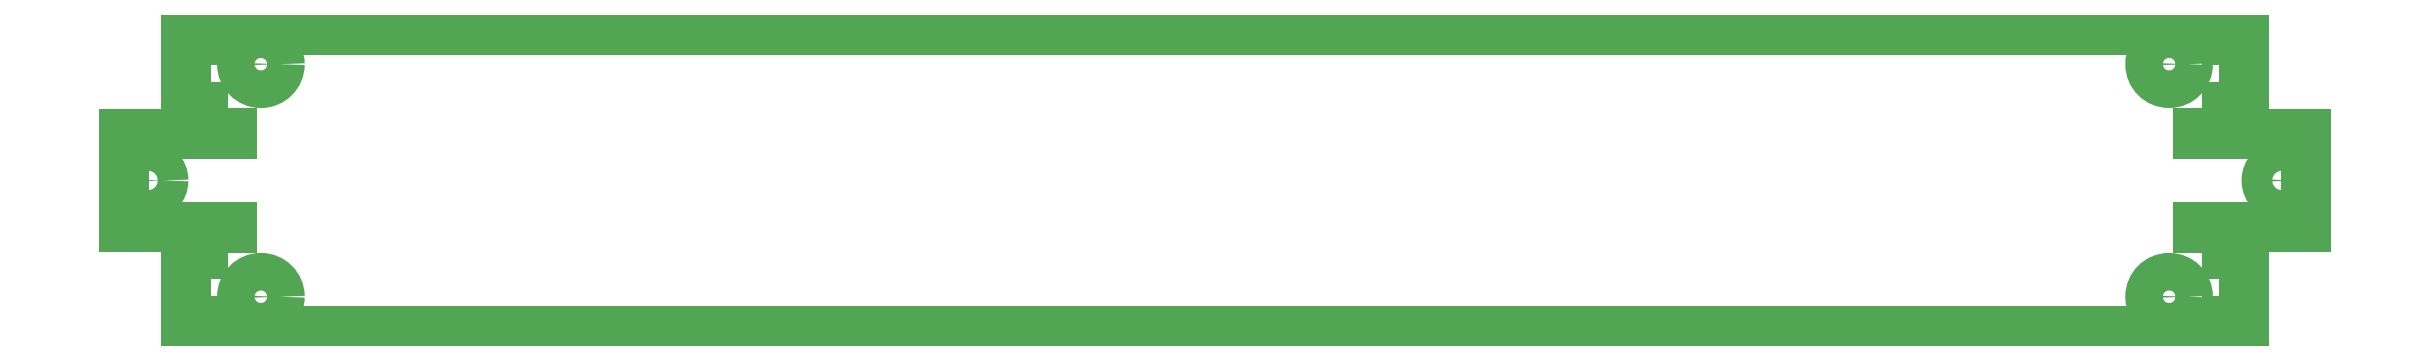
<metadata>
{"format":"dxf","ext":"dxf","renderer":"ezdxf+matplotlib","layout":"modelspace","background":"white","min_lineweight":24,"dpi":150}
</metadata>
<code>
0
SECTION
2
ENTITIES
0
LINE
8
BRANDLIJN
39
1
10
1135
20
43.67
30
0
11
1135
21
44.17
31
0
0
LINE
8
BRANDLIJN
39
1
10
1143
20
43.67
30
0
11
1135
21
43.67
31
0
0
LINE
8
BRANDLIJN
39
1
10
1143
20
36.17
30
0
11
1143
21
43.67
31
0
0
LINE
8
BRANDLIJN
39
1
10
1148
20
36.17
30
0
11
1143
21
36.17
31
0
0
LINE
8
BRANDLIJN
39
1
10
1148
20
16.67
30
0
11
1148
21
36.17
31
0
0
LINE
8
BRANDLIJN
39
1
10
1143
20
16.67
30
0
11
1148
21
16.67
31
0
0
LINE
8
BRANDLIJN
39
1
10
1143
20
13.67
30
0
11
1143
21
16.67
31
0
0
LINE
8
BRANDLIJN
39
1
10
551.1
20
13.67
30
0
11
1143
21
13.67
31
0
0
LINE
8
BRANDLIJN
39
1
10
551.1
20
16.67
30
0
11
551.1
21
13.67
31
0
0
LINE
8
BRANDLIJN
39
1
10
546.1
20
16.67
30
0
11
551.1
21
16.67
31
0
0
LINE
8
BRANDLIJN
39
1
10
546.1
20
36.17
30
0
11
546.1
21
16.67
31
0
0
LINE
8
BRANDLIJN
39
1
10
551.1
20
36.17
30
0
11
546.1
21
36.17
31
0
0
LINE
8
BRANDLIJN
39
1
10
551.1
20
43.67
30
0
11
551.1
21
36.17
31
0
0
LINE
8
BRANDLIJN
39
1
10
559.6
20
43.67
30
0
11
551.1
21
43.67
31
0
0
LINE
8
BRANDLIJN
39
1
10
559.6
20
44.17
30
0
11
559.6
21
43.67
31
0
0
LINE
8
BRANDLIJN
39
1
10
528.1
20
44.17
30
0
11
559.6
21
44.17
31
0
0
LINE
8
BRANDLIJN
39
1
10
528.1
20
71.17
30
0
11
528.1
21
44.17
31
0
0
LINE
8
BRANDLIJN
39
1
10
559.6
20
71.17
30
0
11
528.1
21
71.17
31
0
0
LINE
8
BRANDLIJN
39
1
10
559.6
20
71.67
30
0
11
559.6
21
71.17
31
0
0
LINE
8
BRANDLIJN
39
1
10
551.1
20
71.67
30
0
11
559.6
21
71.67
31
0
0
LINE
8
BRANDLIJN
39
1
10
551.1
20
79.18
30
0
11
551.1
21
71.67
31
0
0
LINE
8
BRANDLIJN
39
1
10
546.1
20
79.18
30
0
11
551.1
21
79.18
31
0
0
LINE
8
BRANDLIJN
39
1
10
546.1
20
98.68
30
0
11
546.1
21
79.18
31
0
0
LINE
8
BRANDLIJN
39
1
10
551.1
20
98.68
30
0
11
546.1
21
98.68
31
0
0
LINE
8
BRANDLIJN
39
1
10
551.1
20
101.7
30
0
11
551.1
21
98.68
31
0
0
LINE
8
BRANDLIJN
39
1
10
1143
20
101.7
30
0
11
551.1
21
101.7
31
0
0
LINE
8
BRANDLIJN
39
1
10
1143
20
98.68
30
0
11
1143
21
101.7
31
0
0
LINE
8
BRANDLIJN
39
1
10
1148
20
98.68
30
0
11
1143
21
98.68
31
0
0
LINE
8
BRANDLIJN
39
1
10
1148
20
79.18
30
0
11
1148
21
98.68
31
0
0
LINE
8
BRANDLIJN
39
1
10
1143
20
79.18
30
0
11
1148
21
79.18
31
0
0
LINE
8
BRANDLIJN
39
1
10
1143
20
71.67
30
0
11
1143
21
79.18
31
0
0
LINE
8
BRANDLIJN
39
1
10
1135
20
71.67
30
0
11
1143
21
71.67
31
0
0
LINE
8
BRANDLIJN
39
1
10
1135
20
71.17
30
0
11
1135
21
71.67
31
0
0
LINE
8
BRANDLIJN
39
1
10
1166
20
71.17
30
0
11
1135
21
71.17
31
0
0
LINE
8
BRANDLIJN
39
1
10
1166
20
44.17
30
0
11
1166
21
71.17
31
0
0
LINE
8
BRANDLIJN
39
1
10
1135
20
44.17
30
0
11
1166
21
44.17
31
0
0
CIRCLE
8
BRANDLIJN
39
1
10
1126
20
23.67
30
0
40
5.5
0
CIRCLE
8
BRANDLIJN
39
1
10
568.1
20
23.67
30
0
40
5.5
0
CIRCLE
8
BRANDLIJN
39
1
10
568.1
20
91.68
30
0
40
5.5
0
CIRCLE
8
BRANDLIJN
39
1
10
1126
20
91.68
30
0
40
5.5
0
CIRCLE
8
BRANDLIJN
39
1
10
535.1
20
57.67
30
0
40
4.5
0
CIRCLE
8
BRANDLIJN
39
1
10
1159
20
57.67
30
0
40
4.5
0
ENDSEC
0
EOF

</code>
